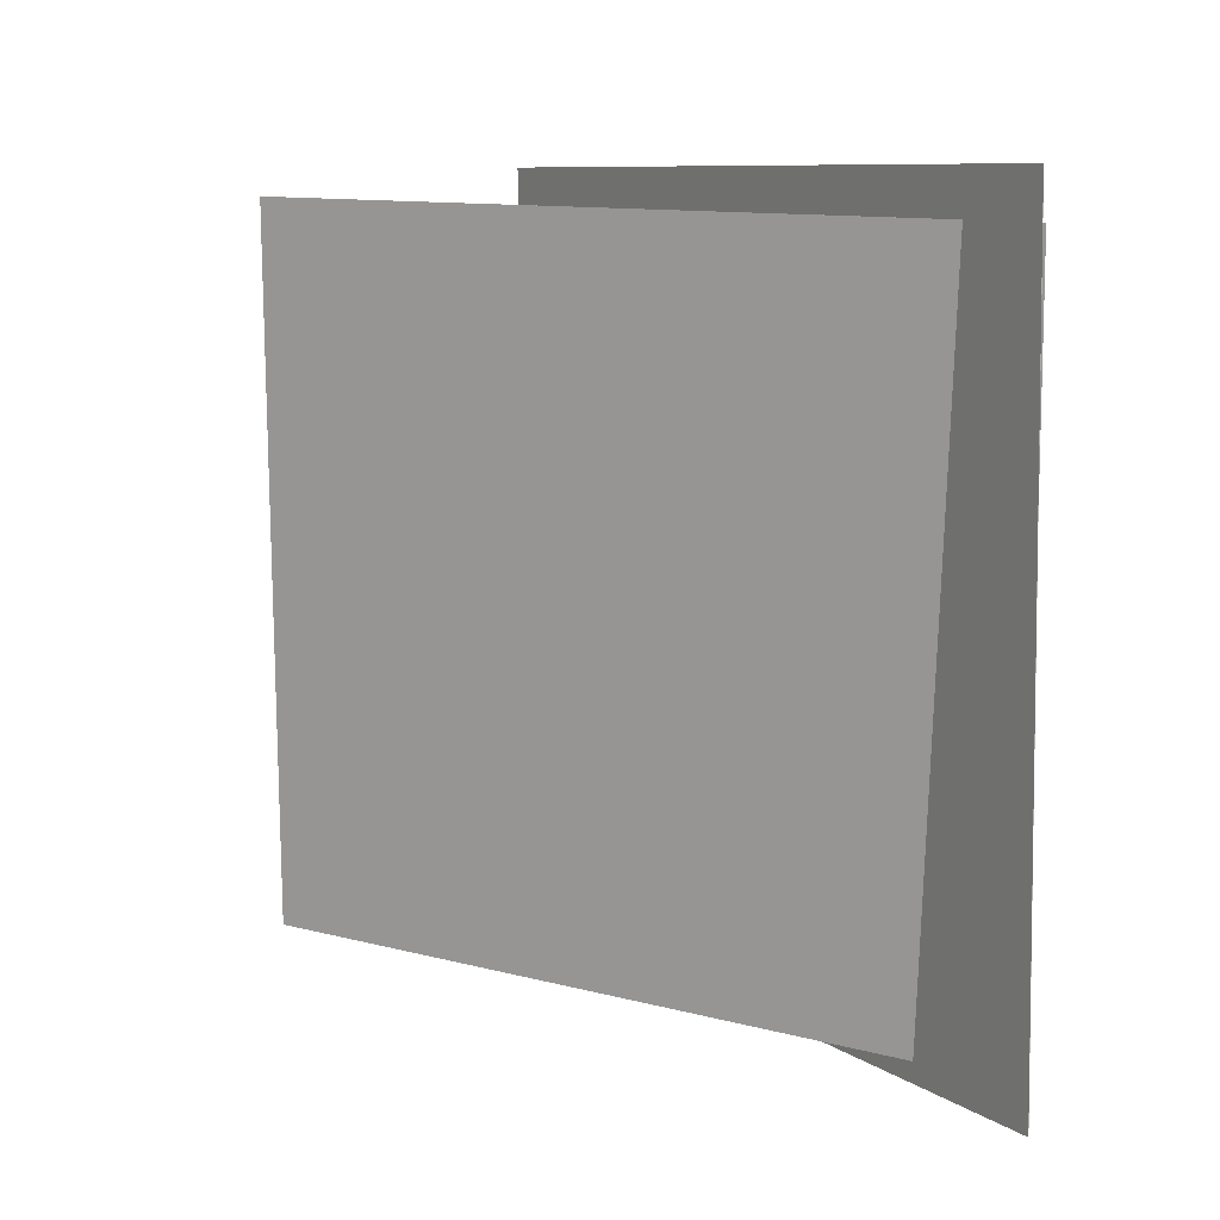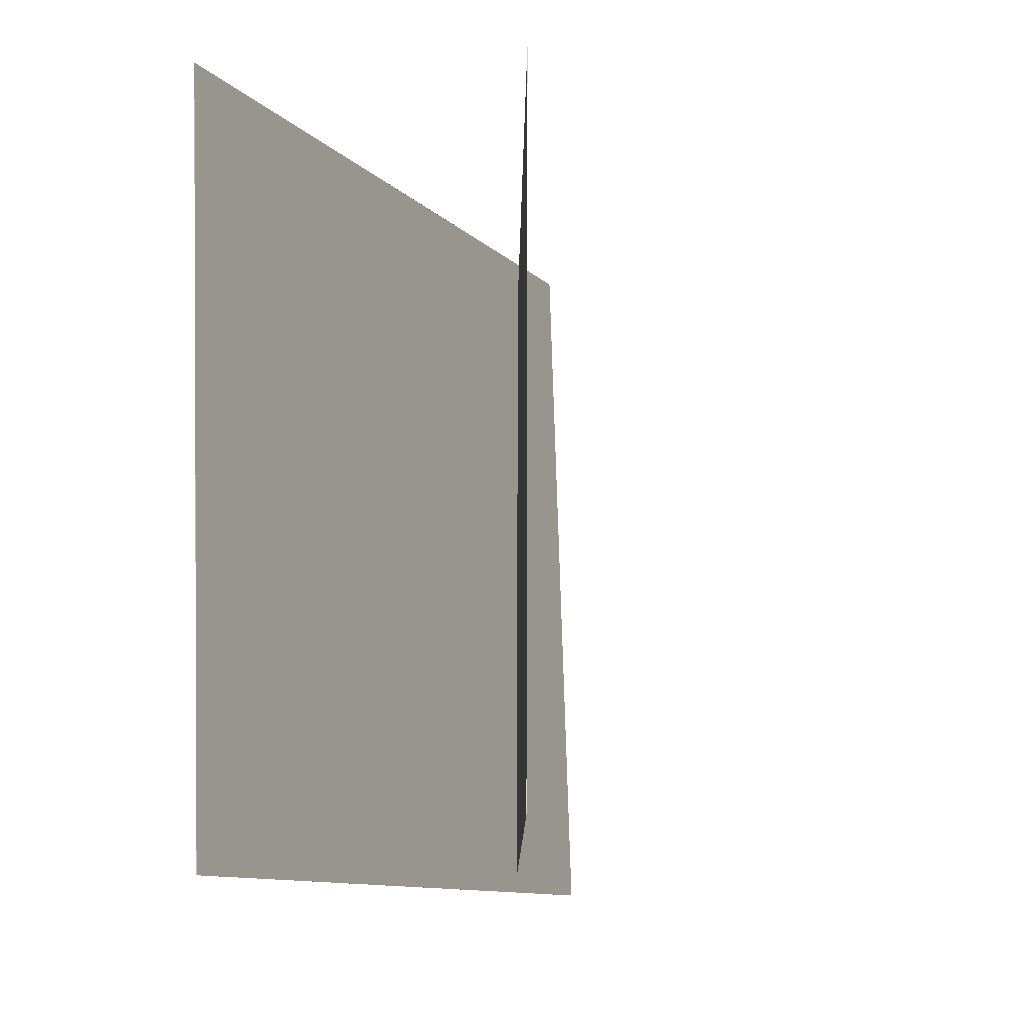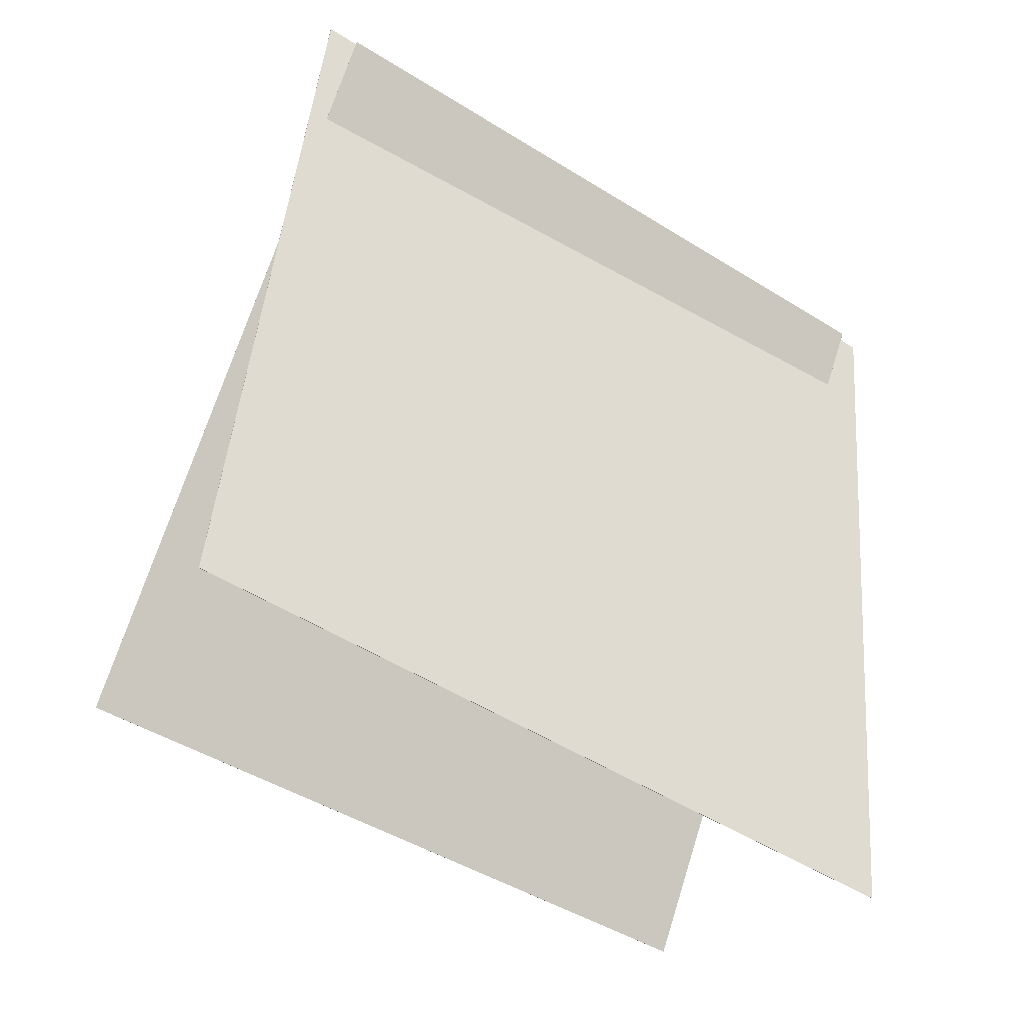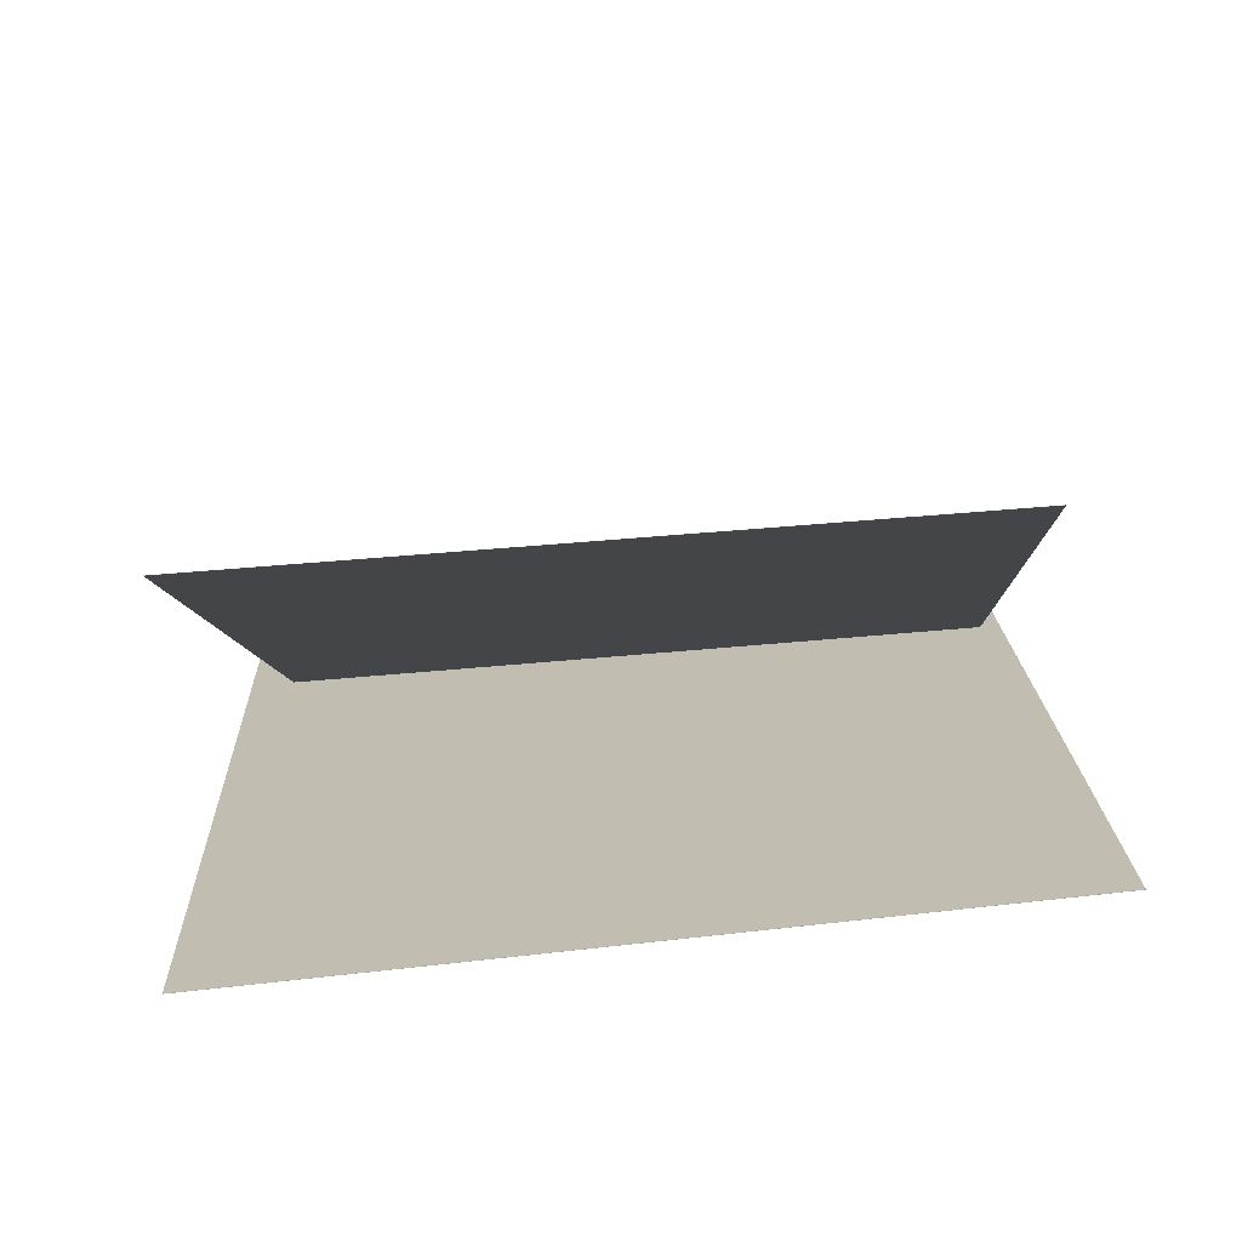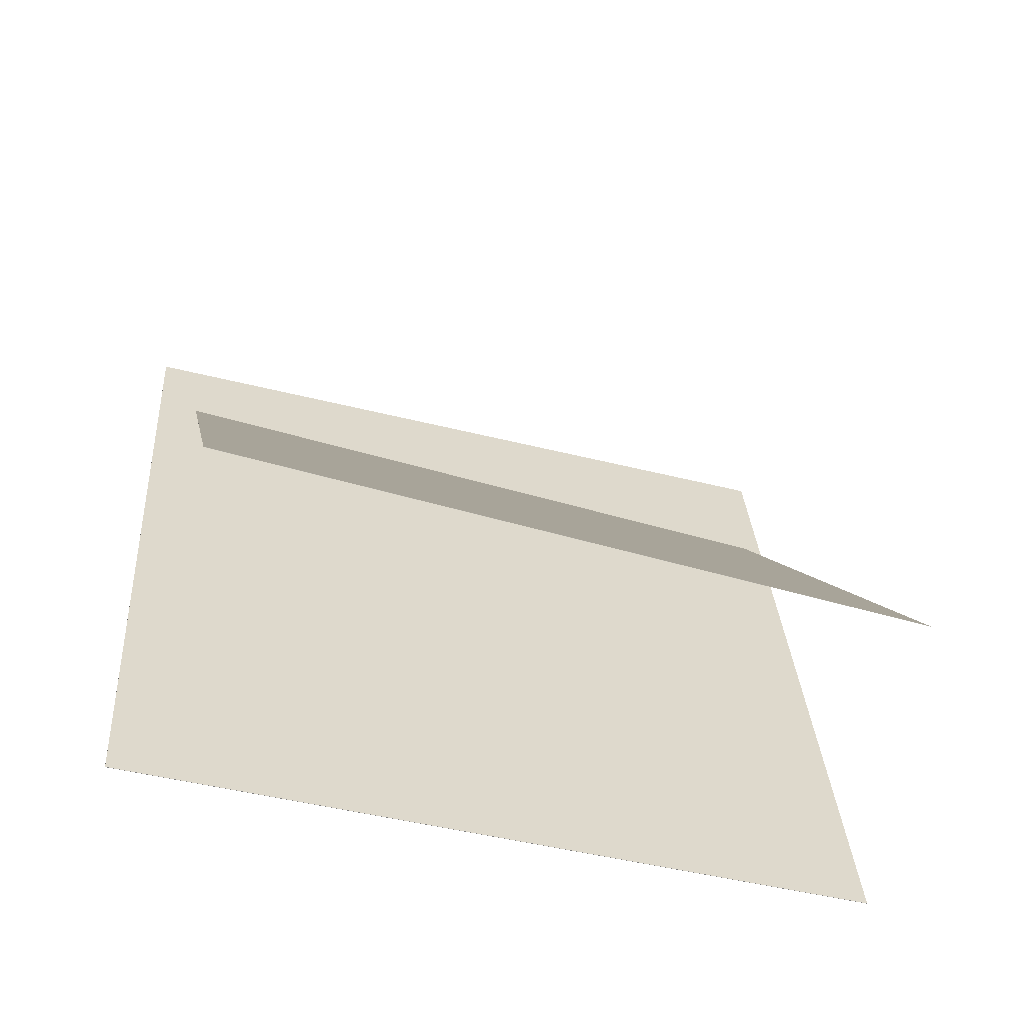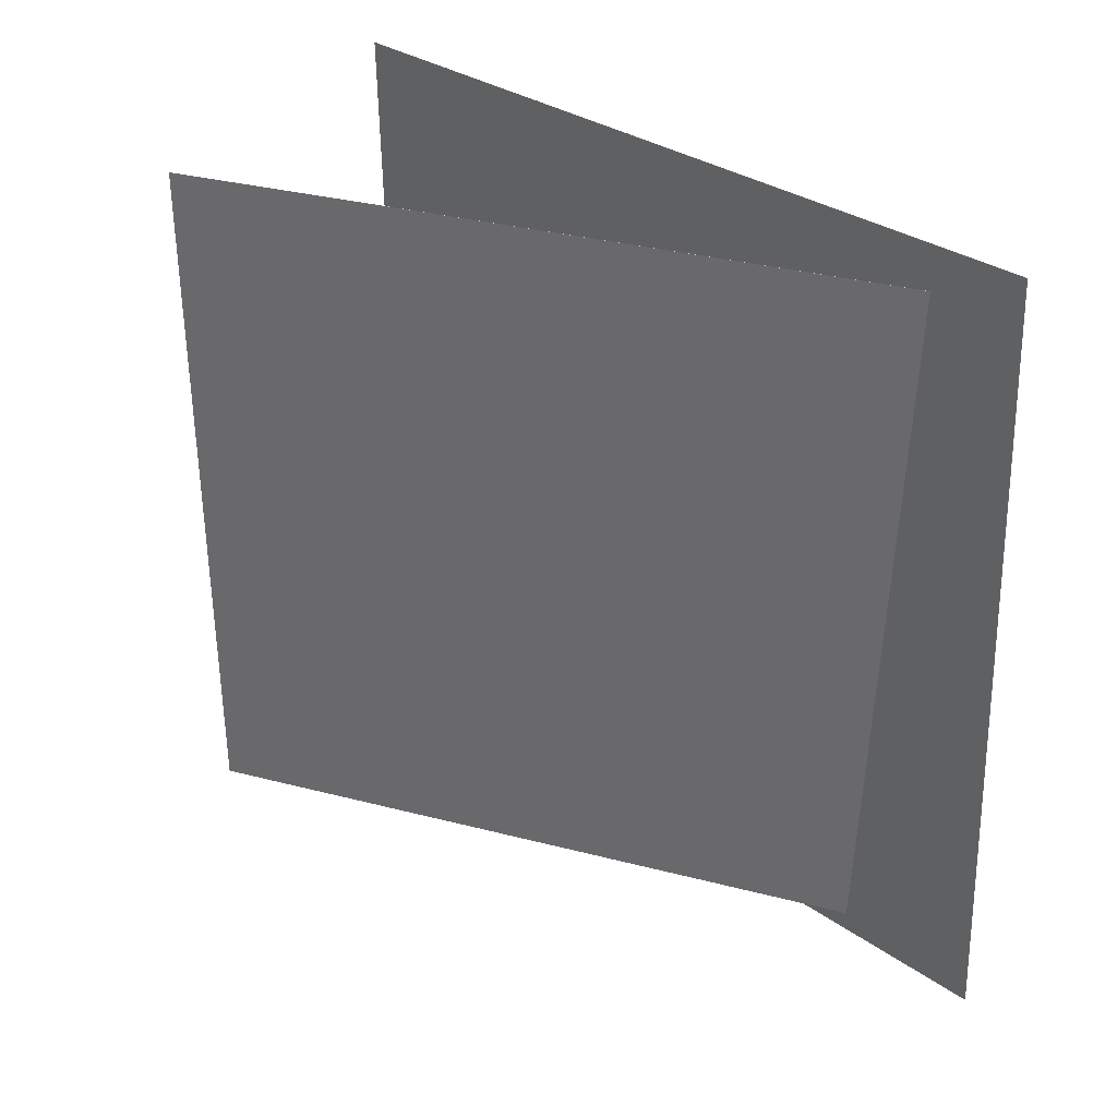
<metadata>
{"format":"obj","ext":"obj","renderer":"f3d","projection":"perspective","resolution":1024,"background":"white","views":[{"elev":11.9,"azim":153.8,"up":"+Z"},{"elev":-13.7,"azim":30.4,"up":"+Z"},{"elev":-45.8,"azim":-125.3,"up":"+Y"},{"elev":-67.0,"azim":94.9,"up":"+Y"},{"elev":-54.9,"azim":73.3,"up":"+Y"},{"elev":33.8,"azim":140.8,"up":"+Z"}]}
</metadata>
<code>
v -0.05434 -0.4683 -0.4372
v -0.06285 -0.5048 0.3907
v -0.05461 -0.4683 -0.4372
v -0.06312 -0.5048 0.3907
v -0.1283 0.4067 -0.3994
v -0.1369 0.3702 0.4285
v -0.1286 0.4067 -0.3994
v -0.1371 0.3702 0.4285
f 1.0 7.0 5.0
f 1.0 3.0 7.0
f 1.0 4.0 3.0
f 1.0 2.0 4.0
f 3.0 8.0 7.0
f 3.0 4.0 8.0
f 5.0 7.0 8.0
f 5.0 8.0 6.0
f 1.0 5.0 6.0
f 1.0 6.0 2.0
f 2.0 6.0 8.0
f 2.0 8.0 4.0
v 0.2659 -0.3917 -0.3888
v 0.2696 -0.3939 0.3735
v -0.1708 0.3361 -0.3846
v -0.1671 0.3339 0.3777
v 0.266 -0.3916 -0.3888
v 0.2697 -0.3938 0.3735
v -0.1707 0.3362 -0.3846
v -0.167 0.334 0.3777
f 9.0 15.0 13.0
f 9.0 11.0 15.0
f 9.0 12.0 11.0
f 9.0 10.0 12.0
f 11.0 16.0 15.0
f 11.0 12.0 16.0
f 13.0 15.0 16.0
f 13.0 16.0 14.0
f 9.0 13.0 14.0
f 9.0 14.0 10.0
f 10.0 14.0 16.0
f 10.0 16.0 12.0

</code>
